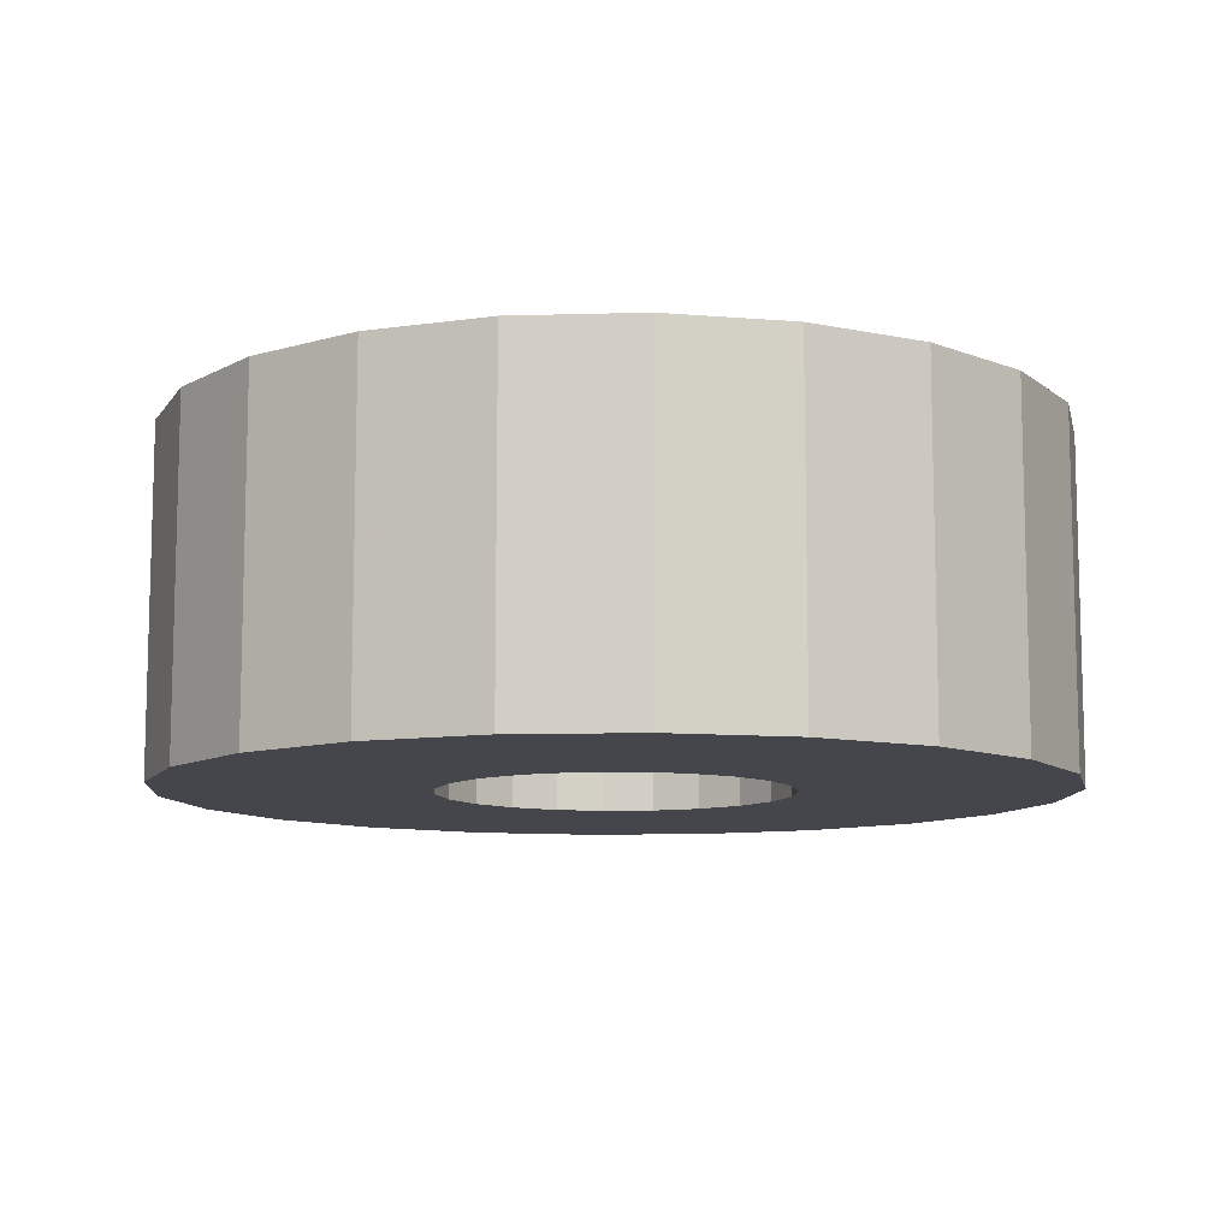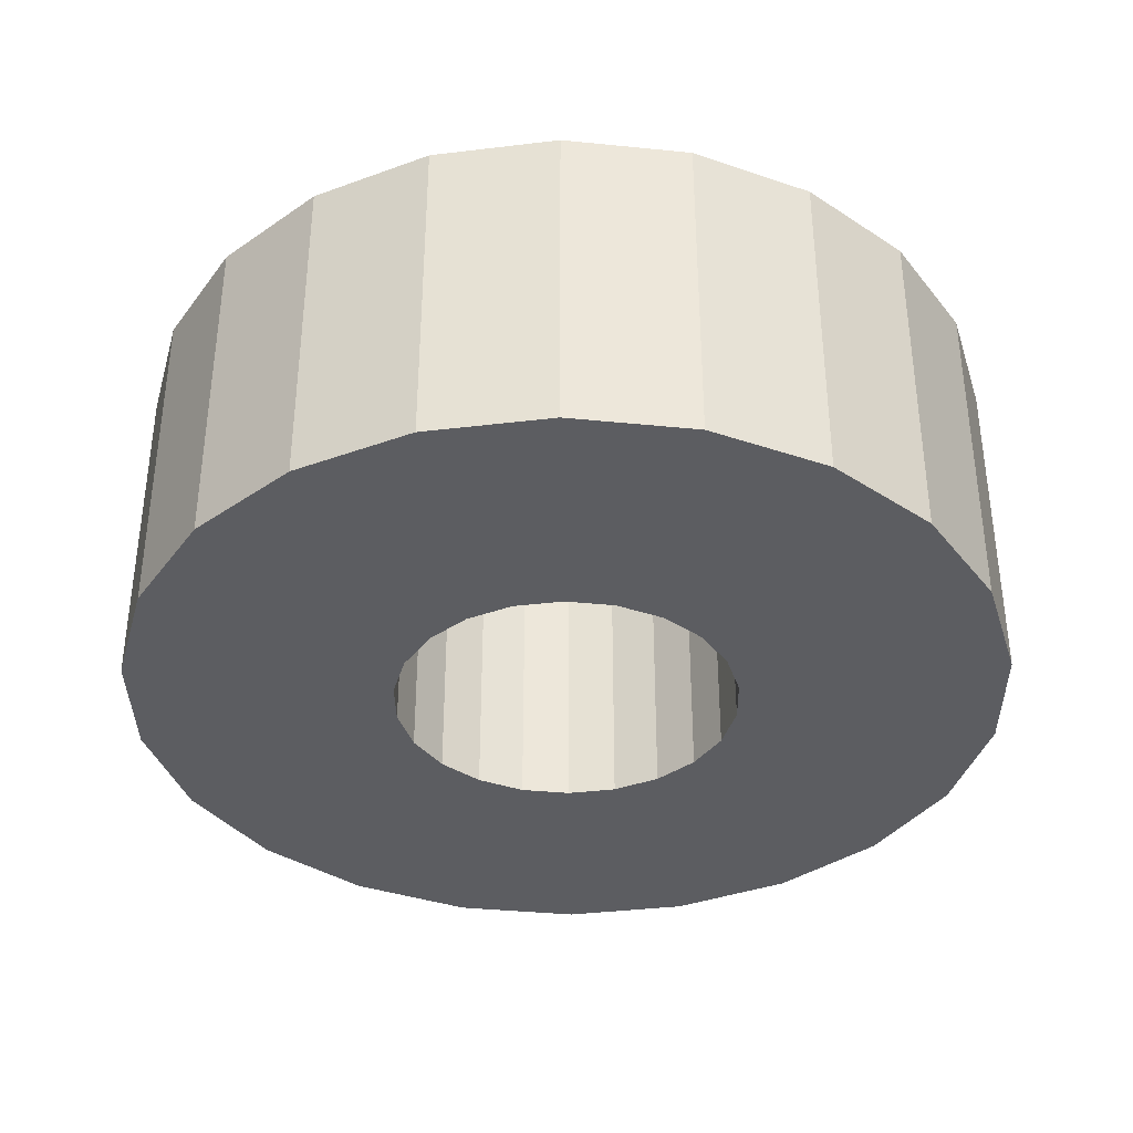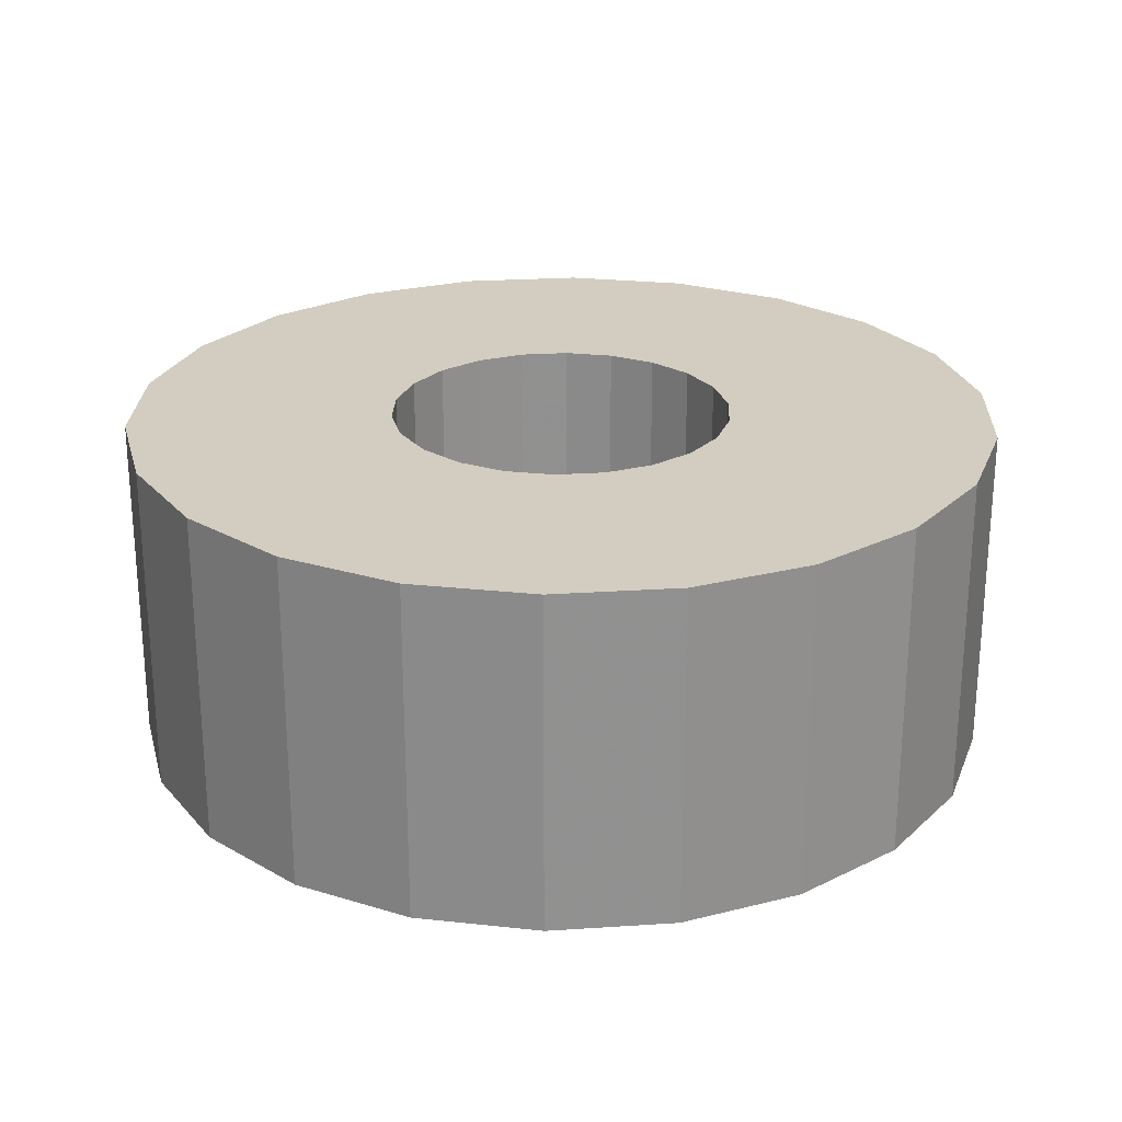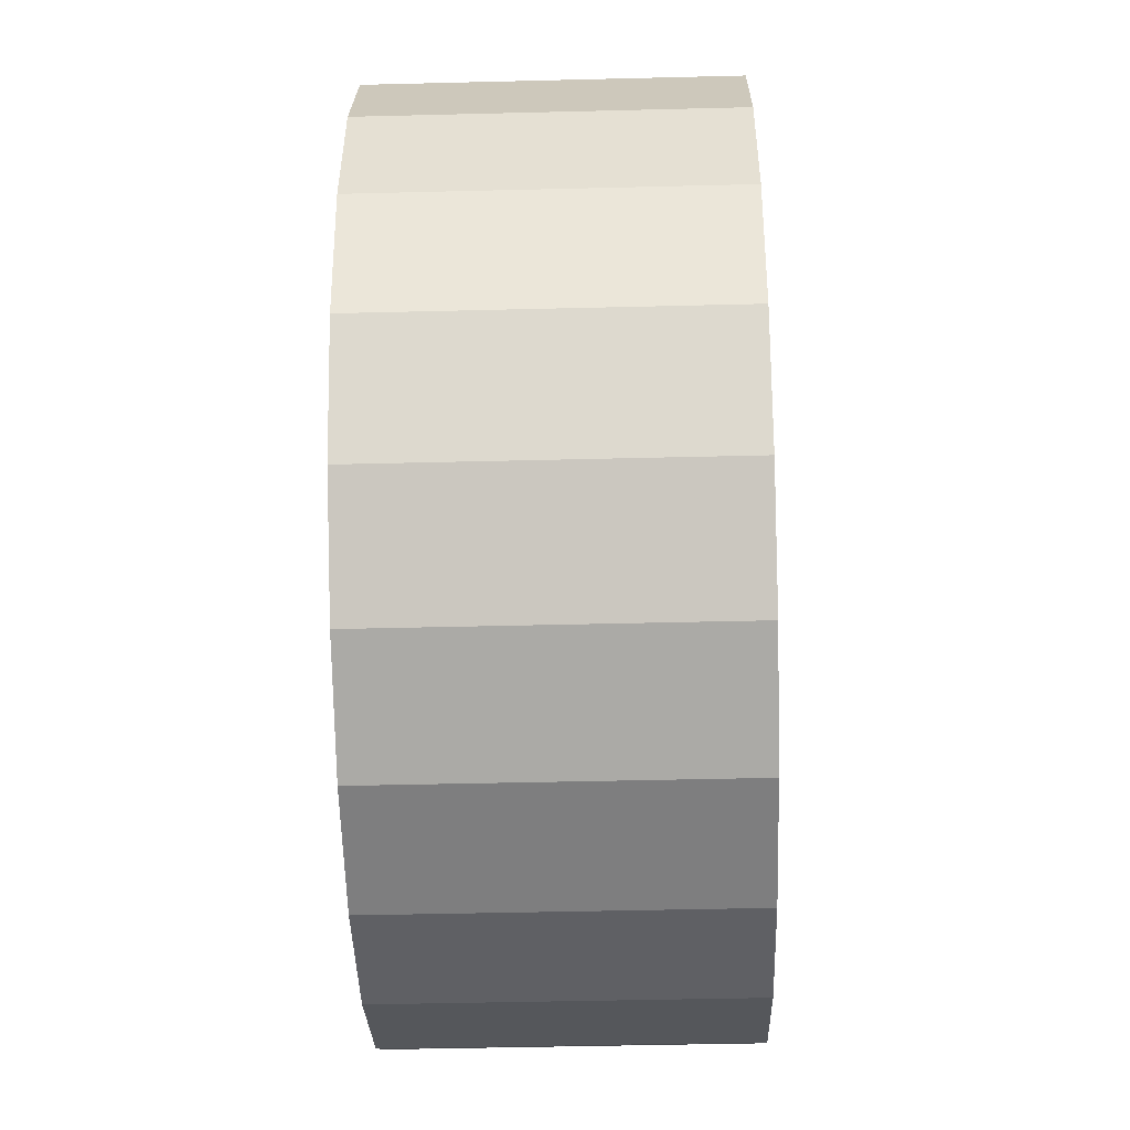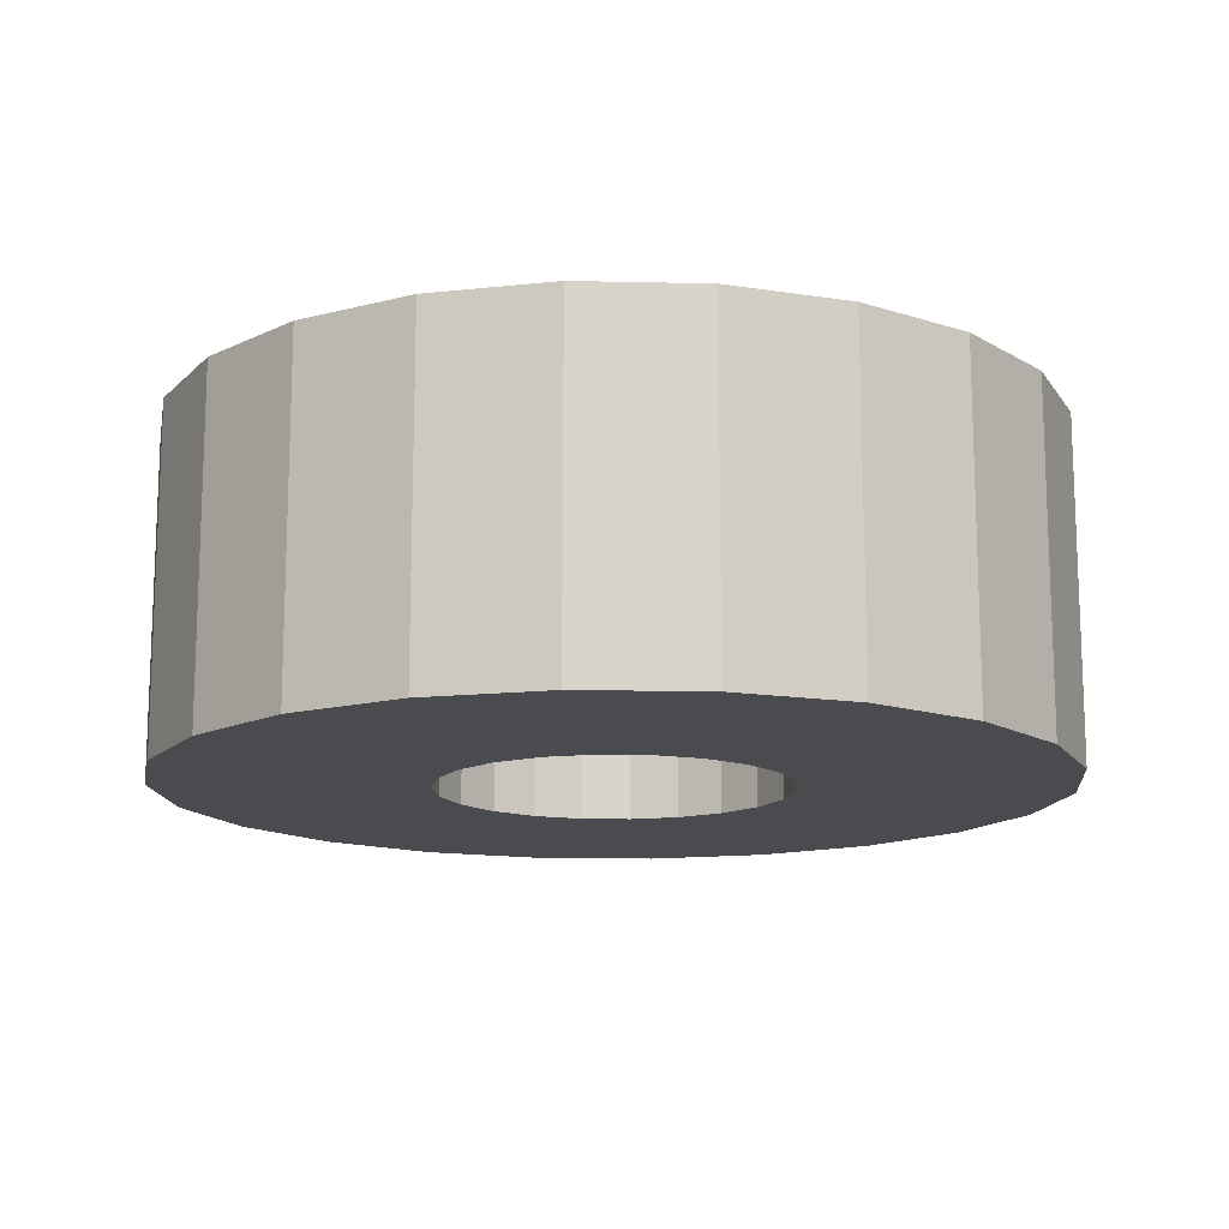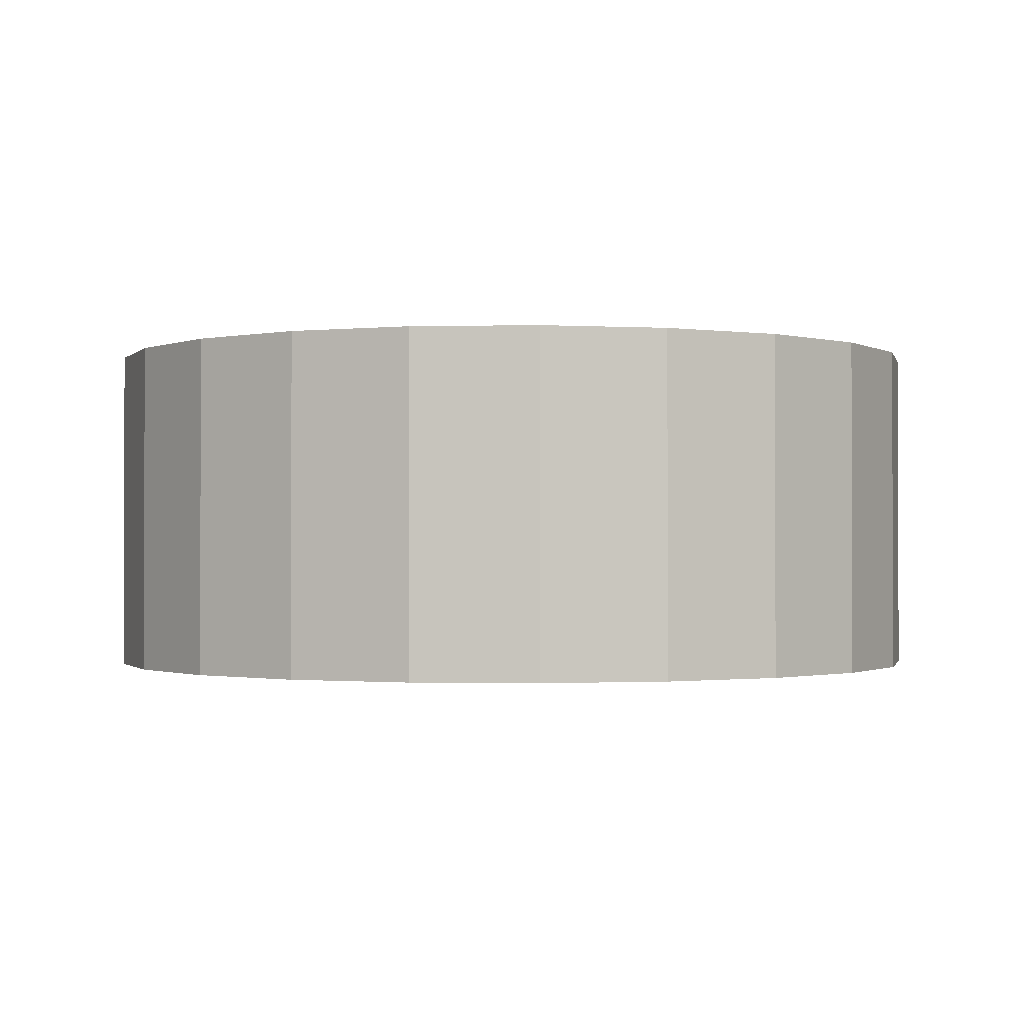
<metadata>
{"format":"obj","ext":"obj","renderer":"f3d","projection":"perspective","resolution":1024,"background":"white","views":[{"elev":-10.0,"azim":-93.9,"up":"+Z"},{"elev":-36.7,"azim":107.1,"up":"+Z"},{"elev":24.6,"azim":-137.1,"up":"+Z"},{"elev":-43.2,"azim":-88.3,"up":"+Y"},{"elev":-14.0,"azim":-150.1,"up":"+Z"},{"elev":-1.0,"azim":-175.3,"up":"+Z"}]}
</metadata>
<code>
v 0.6171 0 -0.6063
v 1.571 0 -0.6063
v 1.571 0 0.6063
v 0.6171 0 0.6063
v 0.5921 0.1739 -0.6063
v 1.507 0.4425 -0.6063
v 1.507 0.4425 0.6063
v 0.5921 0.1739 0.6063
v 0.5191 0.3336 -0.6063
v 1.321 0.8491 -0.6063
v 1.321 0.8491 0.6063
v 0.5191 0.3336 0.6063
v 0.4041 0.4664 -0.6063
v 1.029 1.187 -0.6063
v 1.029 1.187 0.6063
v 0.4041 0.4664 0.6063
v 0.2564 0.5613 -0.6063
v 0.6525 1.429 -0.6063
v 0.6525 1.429 0.6063
v 0.2564 0.5613 0.6063
v 0.08782 0.6108 -0.6063
v 0.2235 1.555 -0.6063
v 0.2235 1.555 0.6063
v 0.08782 0.6108 0.6063
v -0.08782 0.6108 -0.6063
v -0.2235 1.555 -0.6063
v -0.2235 1.555 0.6063
v -0.08782 0.6108 0.6063
v -0.2564 0.5613 -0.6063
v -0.6525 1.429 -0.6063
v -0.6525 1.429 0.6063
v -0.2564 0.5613 0.6063
v -0.4041 0.4664 -0.6063
v -1.029 1.187 -0.6063
v -1.029 1.187 0.6063
v -0.4041 0.4664 0.6063
v -0.5191 0.3336 -0.6063
v -1.321 0.8491 -0.6063
v -1.321 0.8491 0.6063
v -0.5191 0.3336 0.6063
v -0.5921 0.1739 -0.6063
v -1.507 0.4425 -0.6063
v -1.507 0.4425 0.6063
v -0.5921 0.1739 0.6063
v -0.6171 0 -0.6063
v -1.571 0 -0.6063
v -1.571 0 0.6063
v -0.6171 0 0.6063
v -0.5921 -0.1739 -0.6063
v -1.507 -0.4425 -0.6063
v -1.507 -0.4425 0.6063
v -0.5921 -0.1739 0.6063
v -0.5191 -0.3336 -0.6063
v -1.321 -0.8491 -0.6063
v -1.321 -0.8491 0.6063
v -0.5191 -0.3336 0.6063
v -0.4041 -0.4664 -0.6063
v -1.029 -1.187 -0.6063
v -1.029 -1.187 0.6063
v -0.4041 -0.4664 0.6063
v -0.2564 -0.5613 -0.6063
v -0.6525 -1.429 -0.6063
v -0.6525 -1.429 0.6063
v -0.2564 -0.5613 0.6063
v -0.08782 -0.6108 -0.6063
v -0.2235 -1.555 -0.6063
v -0.2235 -1.555 0.6063
v -0.08782 -0.6108 0.6063
v 0.08782 -0.6108 -0.6063
v 0.2235 -1.555 -0.6063
v 0.2235 -1.555 0.6063
v 0.08782 -0.6108 0.6063
v 0.2564 -0.5613 -0.6063
v 0.6525 -1.429 -0.6063
v 0.6525 -1.429 0.6063
v 0.2564 -0.5613 0.6063
v 0.4041 -0.4664 -0.6063
v 1.029 -1.187 -0.6063
v 1.029 -1.187 0.6063
v 0.4041 -0.4664 0.6063
v 0.5191 -0.3336 -0.6063
v 1.321 -0.8491 -0.6063
v 1.321 -0.8491 0.6063
v 0.5191 -0.3336 0.6063
v 0.5921 -0.1739 -0.6063
v 1.507 -0.4425 -0.6063
v 1.507 -0.4425 0.6063
v 0.5921 -0.1739 0.6063
f 1 5 2
f 2 5 6
f 2 6 3
f 3 6 7
f 3 7 4
f 4 7 8
f 4 8 1
f 1 8 5
f 5 9 6
f 6 9 10
f 6 10 7
f 7 10 11
f 7 11 8
f 8 11 12
f 8 12 5
f 5 12 9
f 9 13 10
f 10 13 14
f 10 14 11
f 11 14 15
f 11 15 12
f 12 15 16
f 12 16 9
f 9 16 13
f 13 17 14
f 14 17 18
f 14 18 15
f 15 18 19
f 15 19 16
f 16 19 20
f 16 20 13
f 13 20 17
f 17 21 18
f 18 21 22
f 18 22 19
f 19 22 23
f 19 23 20
f 20 23 24
f 20 24 17
f 17 24 21
f 21 25 22
f 22 25 26
f 22 26 23
f 23 26 27
f 23 27 24
f 24 27 28
f 24 28 21
f 21 28 25
f 25 29 26
f 26 29 30
f 26 30 27
f 27 30 31
f 27 31 28
f 28 31 32
f 28 32 25
f 25 32 29
f 29 33 30
f 30 33 34
f 30 34 31
f 31 34 35
f 31 35 32
f 32 35 36
f 32 36 29
f 29 36 33
f 33 37 34
f 34 37 38
f 34 38 35
f 35 38 39
f 35 39 36
f 36 39 40
f 36 40 33
f 33 40 37
f 37 41 38
f 38 41 42
f 38 42 39
f 39 42 43
f 39 43 40
f 40 43 44
f 40 44 37
f 37 44 41
f 41 45 42
f 42 45 46
f 42 46 43
f 43 46 47
f 43 47 44
f 44 47 48
f 44 48 41
f 41 48 45
f 45 49 46
f 46 49 50
f 46 50 47
f 47 50 51
f 47 51 48
f 48 51 52
f 48 52 45
f 45 52 49
f 49 53 50
f 50 53 54
f 50 54 51
f 51 54 55
f 51 55 52
f 52 55 56
f 52 56 49
f 49 56 53
f 53 57 54
f 54 57 58
f 54 58 55
f 55 58 59
f 55 59 56
f 56 59 60
f 56 60 53
f 53 60 57
f 57 61 58
f 58 61 62
f 58 62 59
f 59 62 63
f 59 63 60
f 60 63 64
f 60 64 57
f 57 64 61
f 61 65 62
f 62 65 66
f 62 66 63
f 63 66 67
f 63 67 64
f 64 67 68
f 64 68 61
f 61 68 65
f 65 69 66
f 66 69 70
f 66 70 67
f 67 70 71
f 67 71 68
f 68 71 72
f 68 72 65
f 65 72 69
f 69 73 70
f 70 73 74
f 70 74 71
f 71 74 75
f 71 75 72
f 72 75 76
f 72 76 69
f 69 76 73
f 73 77 74
f 74 77 78
f 74 78 75
f 75 78 79
f 75 79 76
f 76 79 80
f 76 80 73
f 73 80 77
f 77 81 78
f 78 81 82
f 78 82 79
f 79 82 83
f 79 83 80
f 80 83 84
f 80 84 77
f 77 84 81
f 81 85 82
f 82 85 86
f 82 86 83
f 83 86 87
f 83 87 84
f 84 87 88
f 84 88 81
f 81 88 85
f 85 1 86
f 86 1 2
f 86 2 87
f 87 2 3
f 87 3 88
f 88 3 4
f 88 4 85
f 85 4 1

</code>
